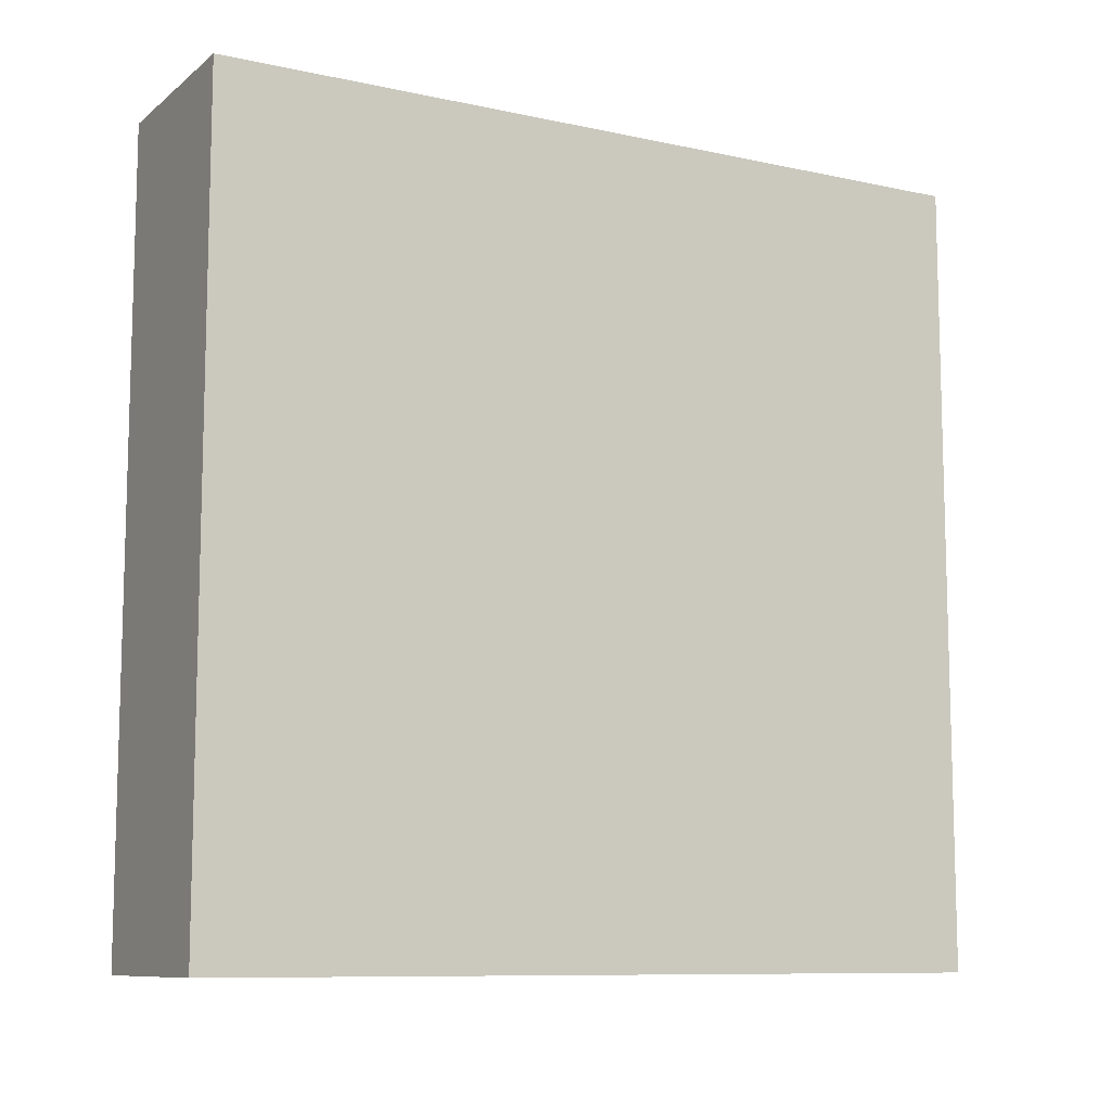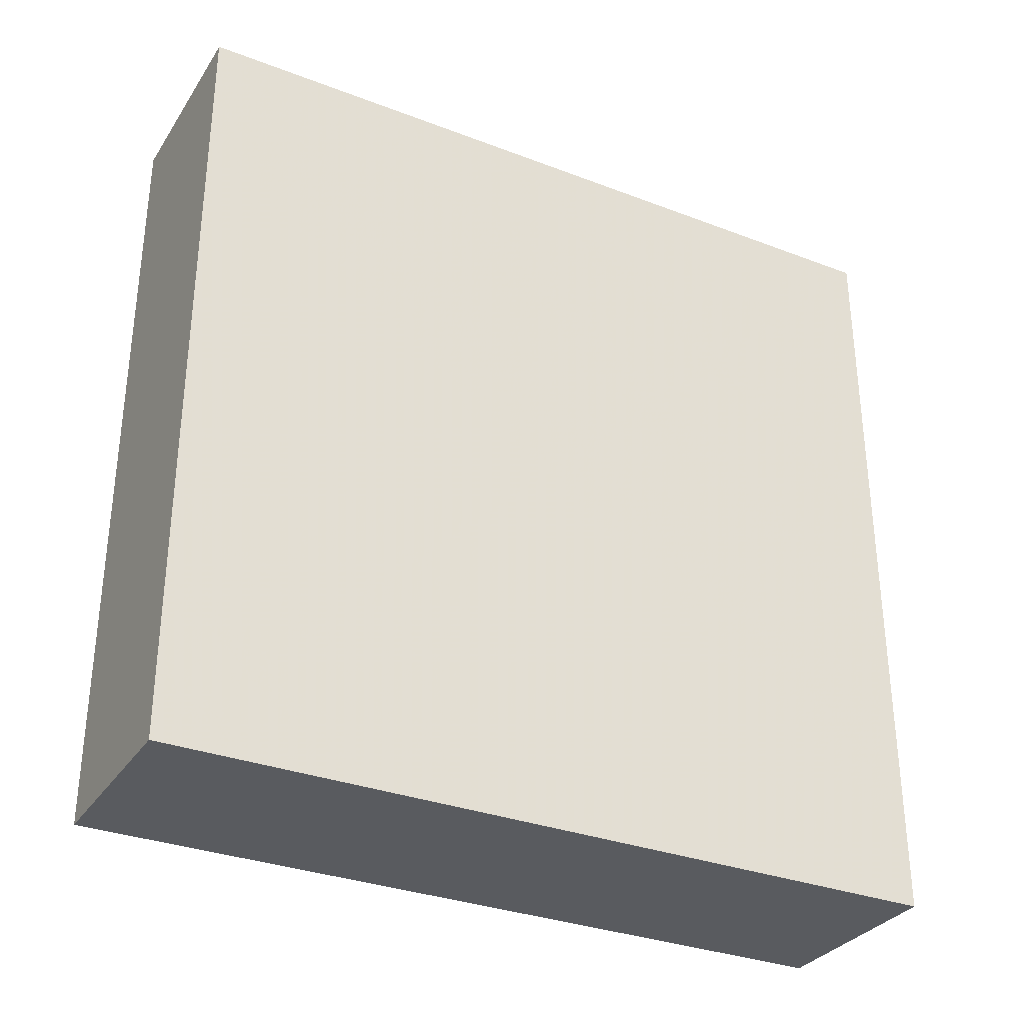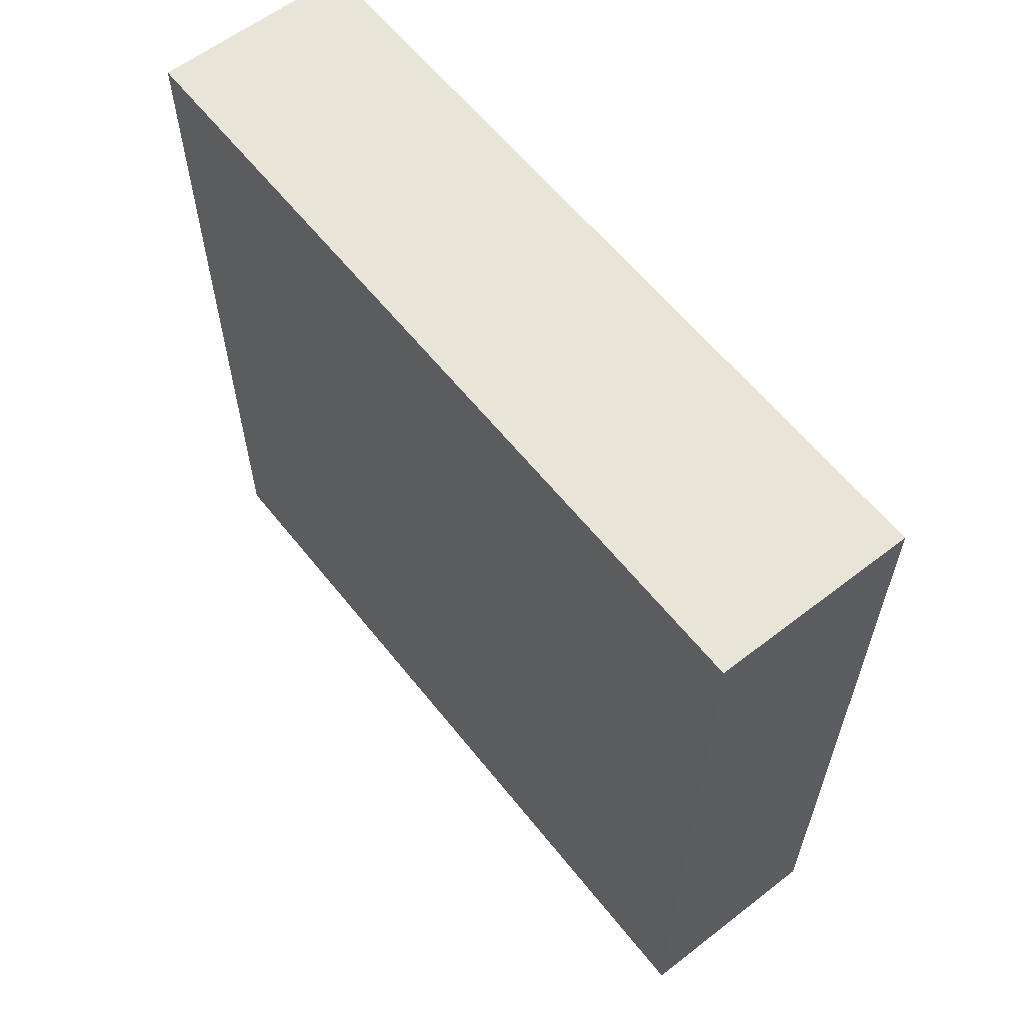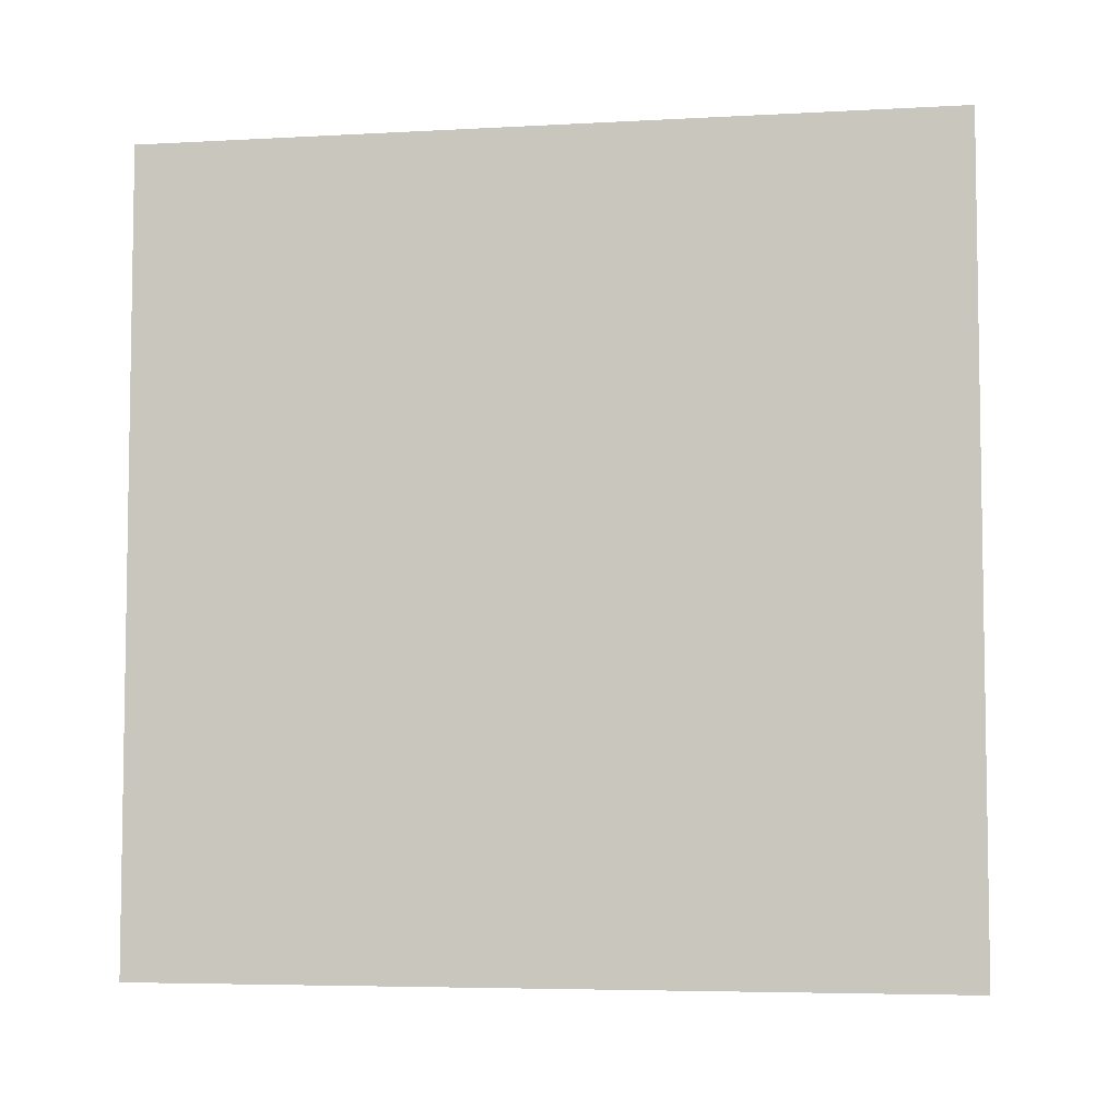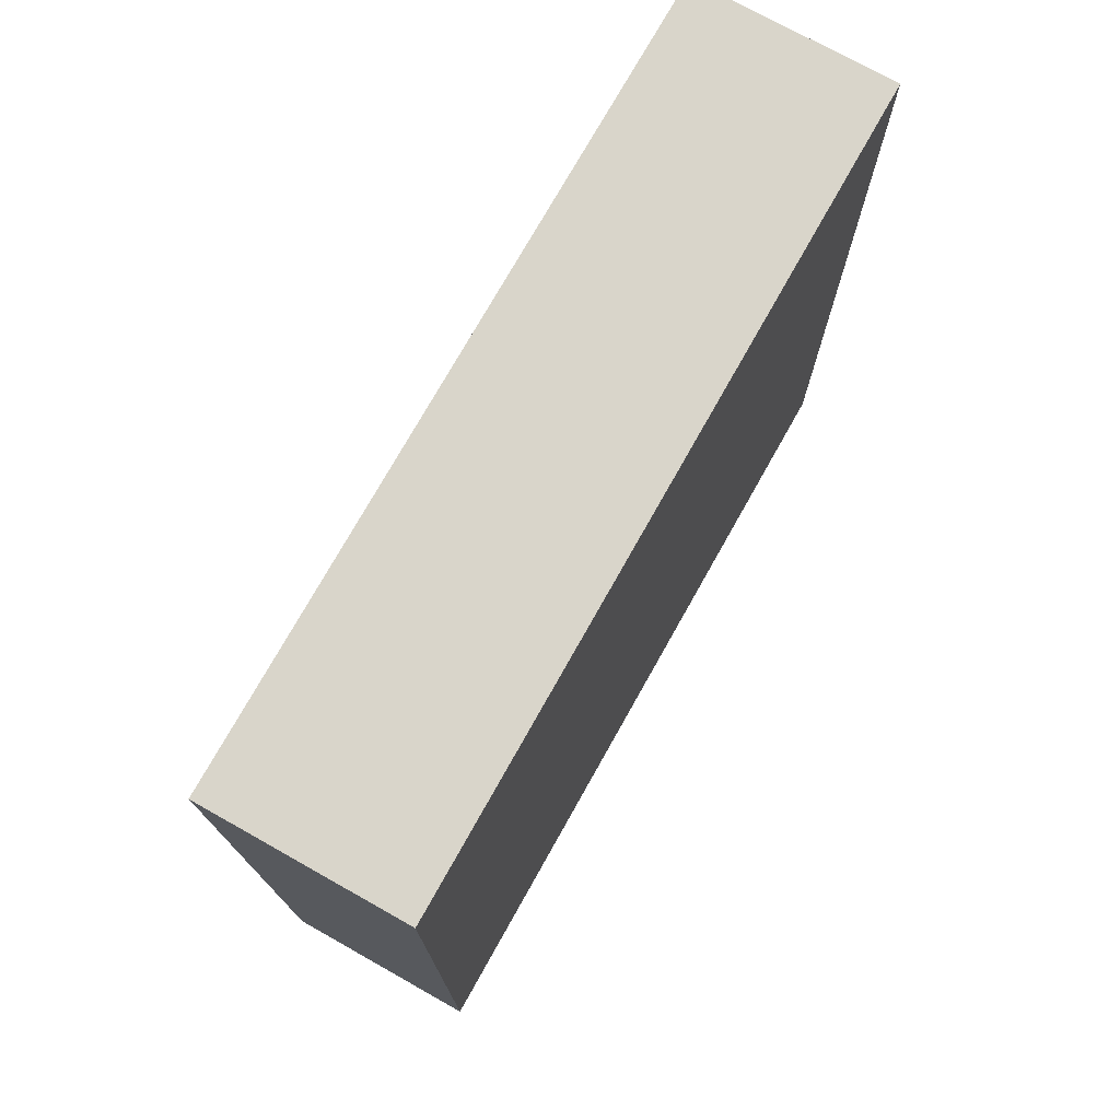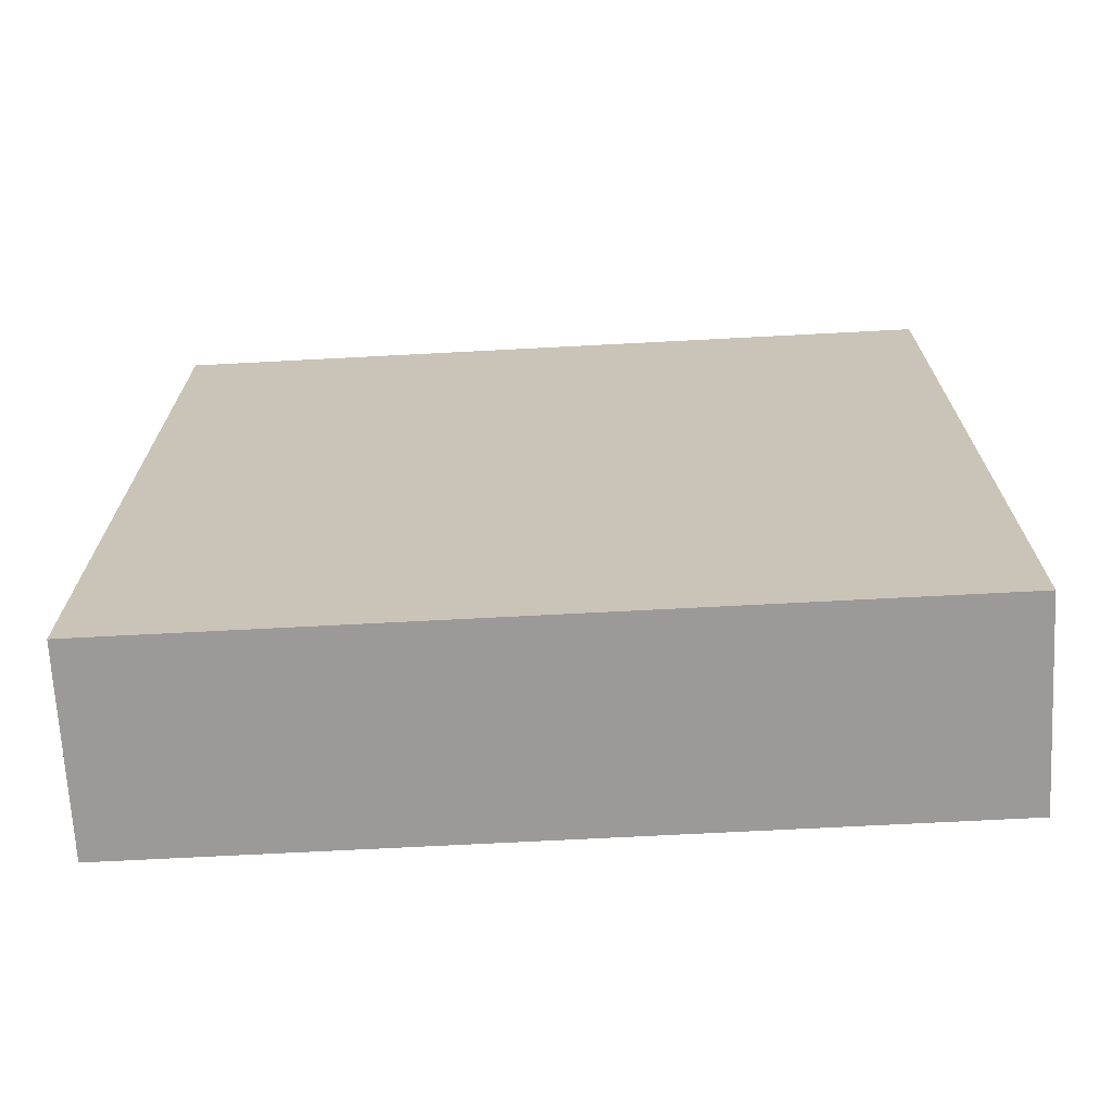
<metadata>
{"format":"obj","ext":"obj","renderer":"f3d","projection":"perspective","resolution":1024,"background":"white","views":[{"elev":-9.7,"azim":60.9,"up":"+Z"},{"elev":-32.1,"azim":61.9,"up":"+Z"},{"elev":60.4,"azim":141.7,"up":"+Z"},{"elev":-5.5,"azim":99.5,"up":"+Z"},{"elev":74.5,"azim":-150.7,"up":"+Y"},{"elev":-69.5,"azim":93.0,"up":"+Z"}]}
</metadata>
<code>
v 552 1184 -128
v 564 1232 -128
v 552 1232 -128
v 564 1184 -128
v 552 1232 -176
v 564 1184 -176
v 552 1184 -176
v 564 1232 -176
f 1 2 3
f 1 4 2
f 5 6 7
f 5 8 6
f 3 8 5
f 3 2 8
f 4 7 6
f 4 1 7
f 1 5 7
f 1 3 5
f 2 6 8
f 2 4 6

</code>
